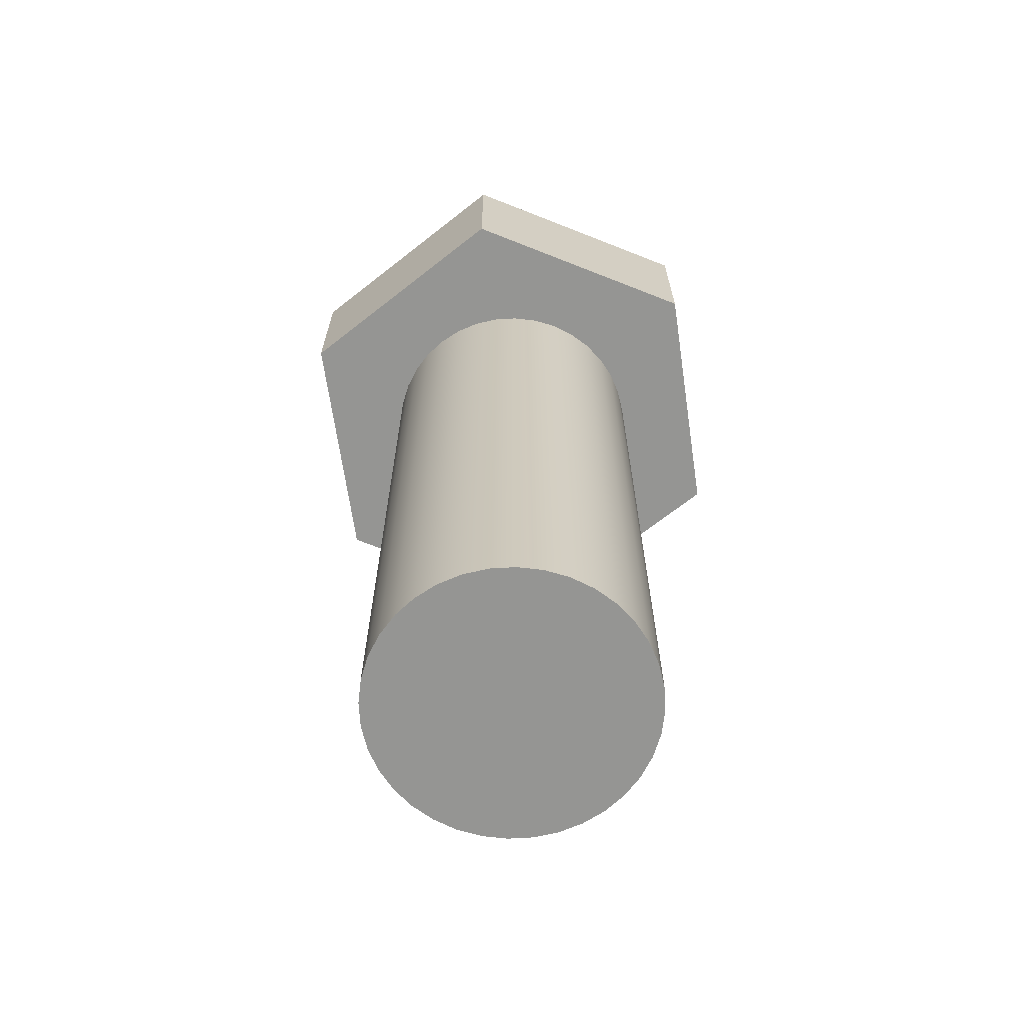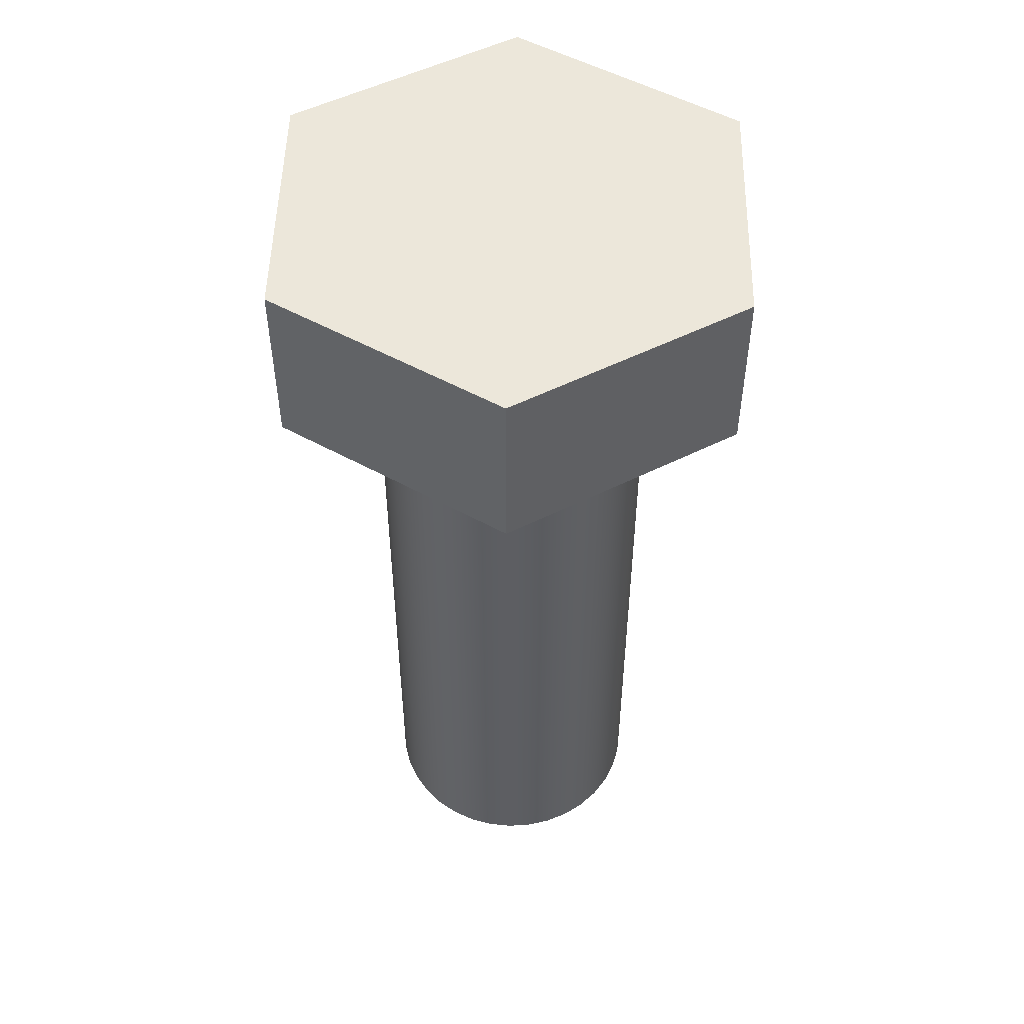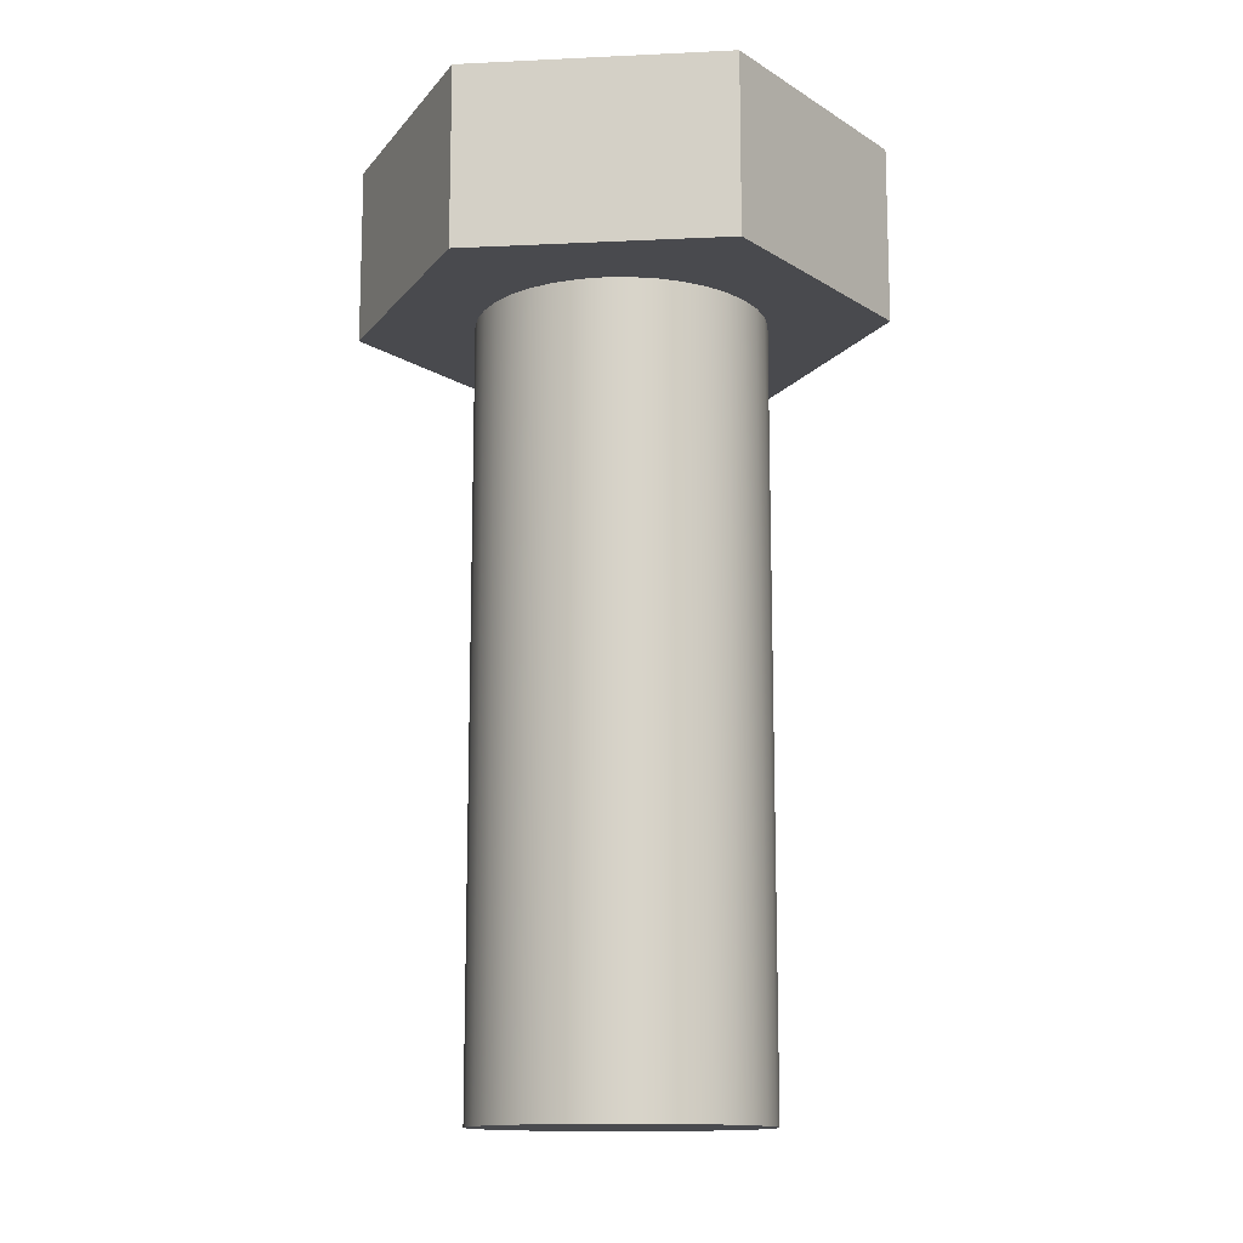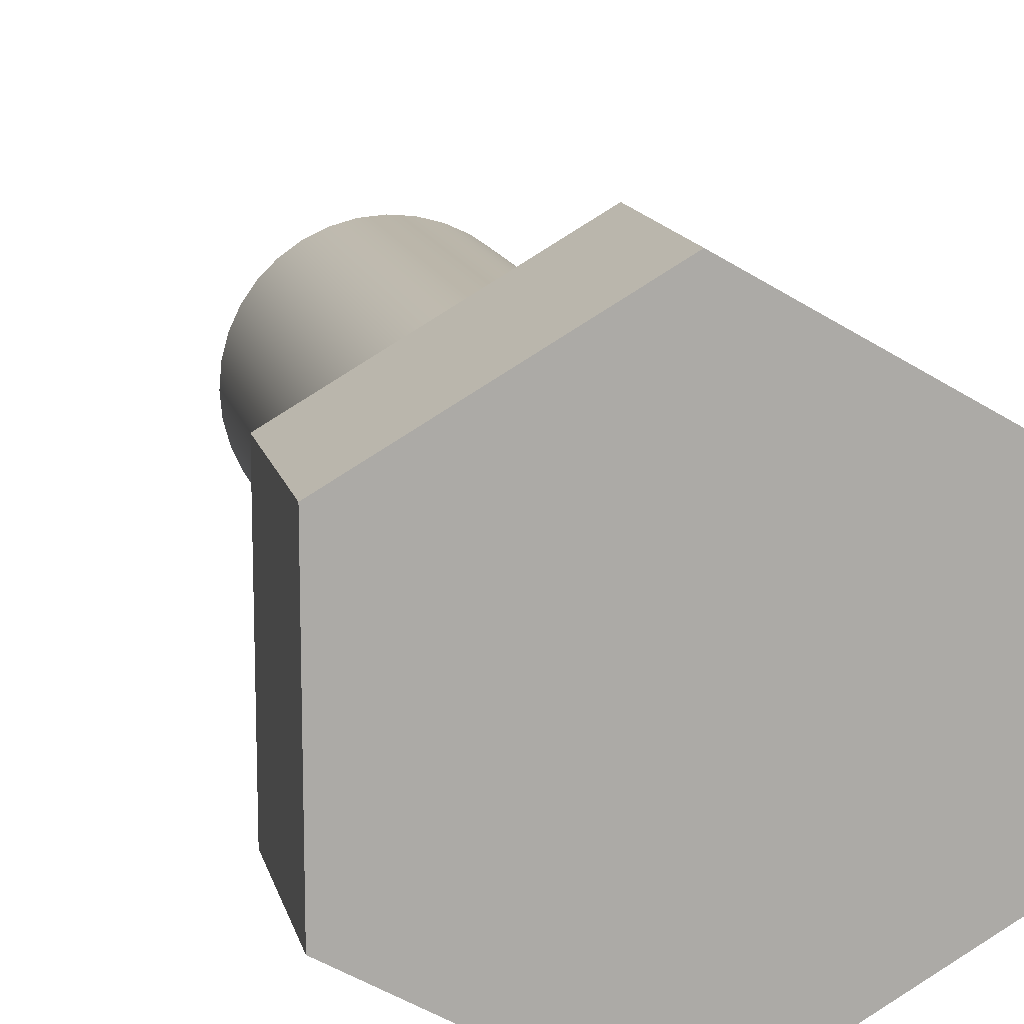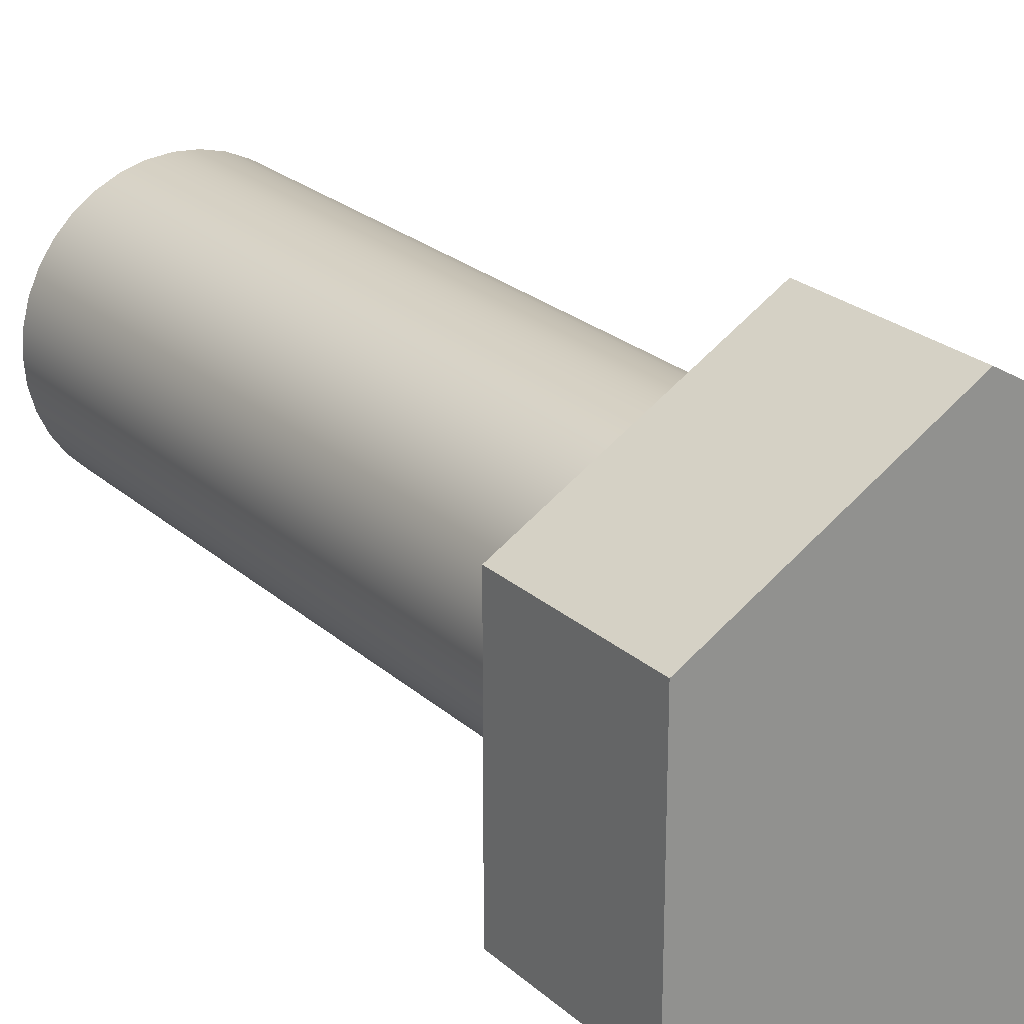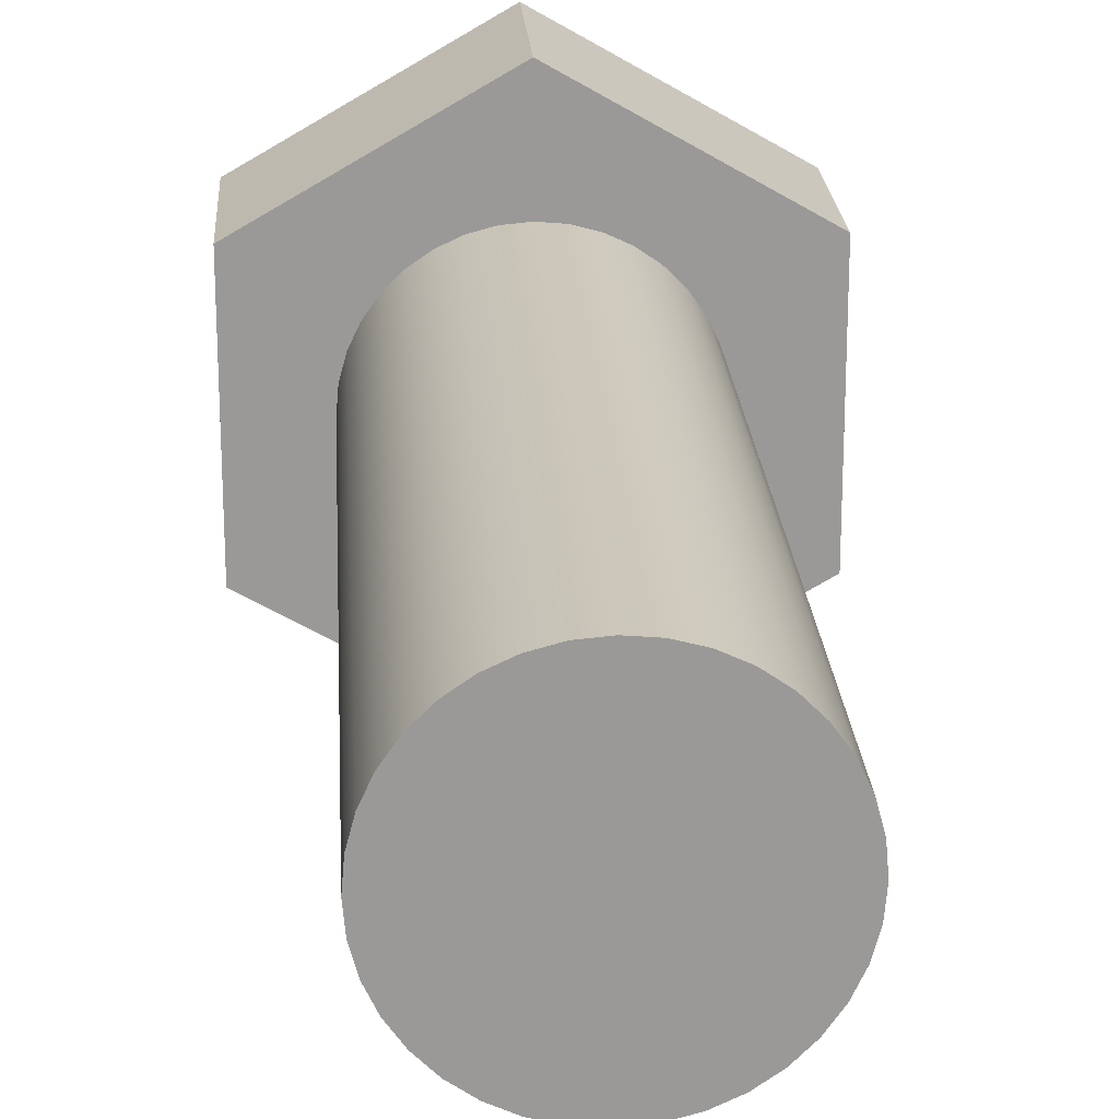
<metadata>
{"format":"obj","ext":"obj","renderer":"f3d","projection":"perspective","resolution":1024,"background":"white","views":[{"elev":-67.3,"azim":8.3,"up":"+Y"},{"elev":51.2,"azim":-178.8,"up":"+Y"},{"elev":-13.4,"azim":36.1,"up":"+Y"},{"elev":13.8,"azim":167.1,"up":"+Z"},{"elev":24.0,"azim":144.9,"up":"+Z"},{"elev":21.4,"azim":-3.6,"up":"+Z"}]}
</metadata>
<code>
v 0.95 3.2 -0.5485
v 0.95 3.2 0.5485
v -8.327e-16 3.2 1.097
v -0.95 3.2 0.5485
v -0.95 3.2 -0.5485
v 3.886e-16 3.2 -1.097
v -0.6 3.2 7.348e-17
v -0.5909 3.2 0.1042
v -0.5638 3.2 0.2052
v -0.5196 3.2 0.3
v -0.4596 3.2 0.3857
v -0.3857 3.2 0.4596
v -0.3 3.2 0.5196
v -0.2052 3.2 0.5638
v -0.1042 3.2 0.5909
v 3.674e-17 3.2 0.6
v 0.1042 3.2 0.5909
v 0.2052 3.2 0.5638
v 0.3 3.2 0.5196
v 0.3857 3.2 0.4596
v 0.4596 3.2 0.3857
v 0.5196 3.2 0.3
v 0.5638 3.2 0.2052
v 0.5909 3.2 0.1042
v 0.6 3.2 0
v 0.5909 3.2 -0.1042
v 0.5638 3.2 -0.2052
v 0.5196 3.2 -0.3
v 0.4596 3.2 -0.3857
v 0.3857 3.2 -0.4596
v 0.3 3.2 -0.5196
v 0.2052 3.2 -0.5638
v 0.1042 3.2 -0.5909
v 3.674e-17 3.2 -0.6
v -0.1042 3.2 -0.5909
v -0.2052 3.2 -0.5638
v -0.3 3.2 -0.5196
v -0.3857 3.2 -0.4596
v -0.4596 3.2 -0.3857
v -0.5196 3.2 -0.3
v -0.5638 3.2 -0.2052
v -0.5909 3.2 -0.1042
v -8.327e-16 3.2 1.097
v 0.95 3.2 0.5485
v 0.95 3.95 0.5485
v -8.882e-16 3.95 1.097
v -0.95 3.2 0.5485
v -8.327e-16 3.2 1.097
v -8.882e-16 3.95 1.097
v -0.95 3.95 0.5485
v -0.95 3.2 -0.5485
v -0.95 3.2 0.5485
v -0.95 3.95 0.5485
v -0.95 3.95 -0.5485
v 3.886e-16 3.2 -1.097
v -0.95 3.2 -0.5485
v -0.95 3.95 -0.5485
v 4.441e-16 3.95 -1.097
v 0.95 3.2 -0.5485
v 3.886e-16 3.2 -1.097
v 4.441e-16 3.95 -1.097
v 0.95 3.95 -0.5485
v 0.95 3.2 0.5485
v 0.95 3.2 -0.5485
v 0.95 3.95 -0.5485
v 0.95 3.95 0.5485
v 0.95 3.95 0.5485
v 0.95 3.95 -0.5485
v 4.441e-16 3.95 -1.097
v -0.95 3.95 -0.5485
v -0.95 3.95 0.5485
v -8.882e-16 3.95 1.097
v -0.6 3.2 7.348e-17
v -0.5909 3.2 -0.1042
v -0.5638 3.2 -0.2052
v -0.5196 3.2 -0.3
v -0.4596 3.2 -0.3857
v -0.3857 3.2 -0.4596
v -0.3 3.2 -0.5196
v -0.2052 3.2 -0.5638
v -0.1042 3.2 -0.5909
v 3.674e-17 3.2 -0.6
v 0.1042 3.2 -0.5909
v 0.2052 3.2 -0.5638
v 0.3 3.2 -0.5196
v 0.3857 3.2 -0.4596
v 0.4596 3.2 -0.3857
v 0.5196 3.2 -0.3
v 0.5638 3.2 -0.2052
v 0.5909 3.2 -0.1042
v 0.6 3.2 0
v 0.5909 3.2 0.1042
v 0.5638 3.2 0.2052
v 0.5196 3.2 0.3
v 0.4596 3.2 0.3857
v 0.3857 3.2 0.4596
v 0.3 3.2 0.5196
v 0.2052 3.2 0.5638
v 0.1042 3.2 0.5909
v 3.674e-17 3.2 0.6
v -0.1042 3.2 0.5909
v -0.2052 3.2 0.5638
v -0.3 3.2 0.5196
v -0.3857 3.2 0.4596
v -0.4596 3.2 0.3857
v -0.5196 3.2 0.3
v -0.5638 3.2 0.2052
v -0.5909 3.2 0.1042
v -0.6 0 7.348e-17
v -0.5909 0 0.1042
v -0.5638 0 0.2052
v -0.5196 0 0.3
v -0.4596 0 0.3857
v -0.3857 0 0.4596
v -0.3 0 0.5196
v -0.2052 0 0.5638
v -0.1042 0 0.5909
v 3.674e-17 0 0.6
v 0.1042 0 0.5909
v 0.2052 0 0.5638
v 0.3 0 0.5196
v 0.3857 0 0.4596
v 0.4596 0 0.3857
v 0.5196 0 0.3
v 0.5638 0 0.2052
v 0.5909 0 0.1042
v 0.6 0 0
v 0.5909 0 -0.1042
v 0.5638 0 -0.2052
v 0.5196 0 -0.3
v 0.4596 0 -0.3857
v 0.3857 0 -0.4596
v 0.3 0 -0.5196
v 0.2052 0 -0.5638
v 0.1042 0 -0.5909
v 3.674e-17 0 -0.6
v -0.1042 0 -0.5909
v -0.2052 0 -0.5638
v -0.3 0 -0.5196
v -0.3857 0 -0.4596
v -0.4596 0 -0.3857
v -0.5196 0 -0.3
v -0.5638 0 -0.2052
v -0.5909 0 -0.1042
v -0.6 0 7.348e-17
v -0.6 3.2 7.348e-17
v -0.6 0 7.348e-17
v -0.5909 0 -0.1042
v -0.5638 0 -0.2052
v -0.5196 0 -0.3
v -0.4596 0 -0.3857
v -0.3857 0 -0.4596
v -0.3 0 -0.5196
v -0.2052 0 -0.5638
v -0.1042 0 -0.5909
v 3.674e-17 0 -0.6
v 0.1042 0 -0.5909
v 0.2052 0 -0.5638
v 0.3 0 -0.5196
v 0.3857 0 -0.4596
v 0.4596 0 -0.3857
v 0.5196 0 -0.3
v 0.5638 0 -0.2052
v 0.5909 0 -0.1042
v 0.6 0 0
v 0.5909 0 0.1042
v 0.5638 0 0.2052
v 0.5196 0 0.3
v 0.4596 0 0.3857
v 0.3857 0 0.4596
v 0.3 0 0.5196
v 0.2052 0 0.5638
v 0.1042 0 0.5909
v 3.674e-17 0 0.6
v -0.1042 0 0.5909
v -0.2052 0 0.5638
v -0.3 0 0.5196
v -0.3857 0 0.4596
v -0.4596 0 0.3857
v -0.5196 0 0.3
v -0.5638 0 0.2052
v -0.5909 0 0.1042
g 595dfca4-e300-11ea-99b8-54bf646e7e1f
f 2 25 1
f 1 25 26
f 1 26 27
f 3 19 2
f 2 19 20
f 2 20 21
f 4 13 3
f 3 13 14
f 3 14 15
f 5 7 4
f 4 7 8
f 4 8 9
f 6 37 5
f 5 37 38
f 5 38 39
f 1 31 6
f 6 31 32
f 6 32 33
f 9 10 4
f 4 10 11
f 4 11 12
f 12 13 4
f 15 16 3
f 3 16 17
f 3 17 18
f 18 19 3
f 21 22 2
f 2 22 23
f 2 23 24
f 24 25 2
f 27 28 1
f 1 28 29
f 1 29 30
f 30 31 1
f 33 34 6
f 6 34 35
f 6 35 36
f 36 37 6
f 39 40 5
f 5 40 41
f 5 41 42
f 42 7 5
g 595ee71a-e300-11ea-94e9-54bf646e7e1f
f 43 44 46
f 46 44 45
g 595faa5c-e300-11ea-8db7-54bf646e7e1f
f 47 48 50
f 50 48 49
g 59606db0-e300-11ea-b995-54bf646e7e1f
f 51 52 54
f 54 52 53
g 596130e2-e300-11ea-80dd-54bf646e7e1f
f 55 56 58
f 58 56 57
g 5961f436-e300-11ea-8ed7-54bf646e7e1f
f 59 60 62
f 62 60 61
g 5962b794-e300-11ea-96cd-54bf646e7e1f
f 63 64 66
f 66 64 65
g 59637ad8-e300-11ea-a514-54bf646e7e1f
f 67 68 72
f 72 68 69
f 72 69 71
f 71 69 70
g 5914710c-e300-11ea-ac70-54bf646e7e1f
f 74 144 73
f 73 144 145
f 146 109 108
f 108 109 110
f 108 110 107
f 107 110 111
f 107 111 106
f 106 111 112
f 106 112 105
f 105 112 113
f 105 113 104
f 104 113 114
f 104 114 103
f 103 114 115
f 103 115 102
f 102 115 116
f 102 116 101
f 101 116 117
f 101 117 100
f 100 117 118
f 100 118 99
f 99 118 119
f 99 119 98
f 98 119 120
f 98 120 97
f 97 120 121
f 97 121 96
f 96 121 122
f 96 122 95
f 95 122 123
f 95 123 94
f 94 123 124
f 94 124 93
f 93 124 125
f 93 125 92
f 92 125 126
f 92 126 91
f 91 126 127
f 91 127 90
f 90 127 128
f 90 128 89
f 89 128 129
f 89 129 88
f 88 129 130
f 88 130 87
f 87 130 131
f 87 131 86
f 86 131 132
f 86 132 85
f 85 132 133
f 85 133 84
f 84 133 134
f 84 134 83
f 83 134 135
f 83 135 82
f 82 135 136
f 82 136 81
f 81 136 137
f 81 137 80
f 80 137 138
f 80 138 79
f 79 138 139
f 79 139 78
f 78 139 140
f 78 140 77
f 77 140 141
f 77 141 76
f 76 141 142
f 76 142 75
f 75 142 143
f 75 143 74
f 74 143 144
g 5915f79a-e300-11ea-ac4a-54bf646e7e1f
f 148 164 147
f 147 164 165
f 147 165 182
f 182 165 166
f 182 166 181
f 181 166 167
f 181 167 180
f 180 167 168
f 180 168 179
f 179 168 169
f 179 169 178
f 178 169 170
f 178 170 177
f 177 170 171
f 177 171 176
f 176 171 172
f 176 172 175
f 175 172 173
f 175 173 174
f 164 148 163
f 163 148 149
f 163 149 162
f 162 149 150
f 162 150 161
f 161 150 151
f 161 151 160
f 160 151 152
f 160 152 159
f 159 152 153
f 159 153 158
f 158 153 154
f 158 154 157
f 157 154 155
f 157 155 156

</code>
